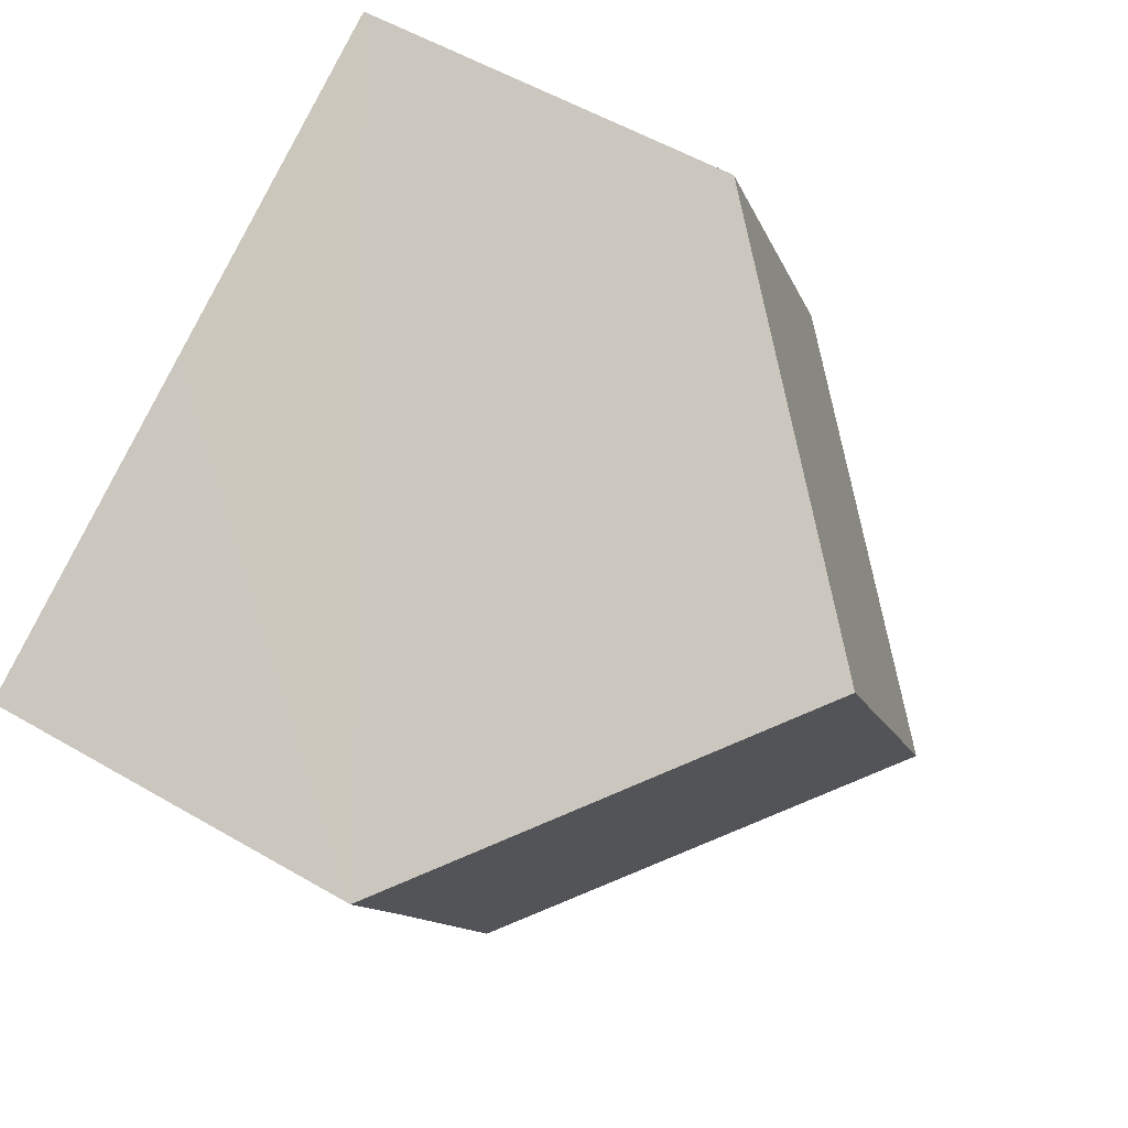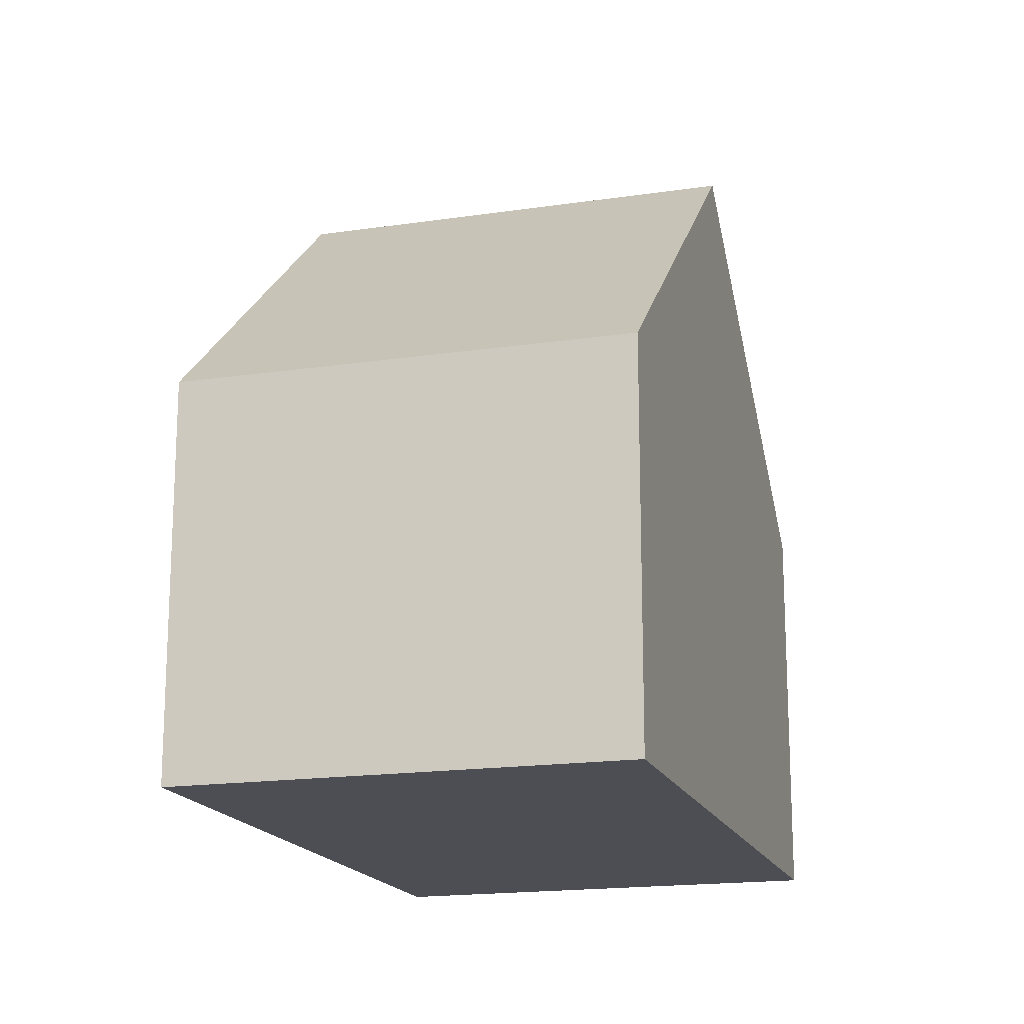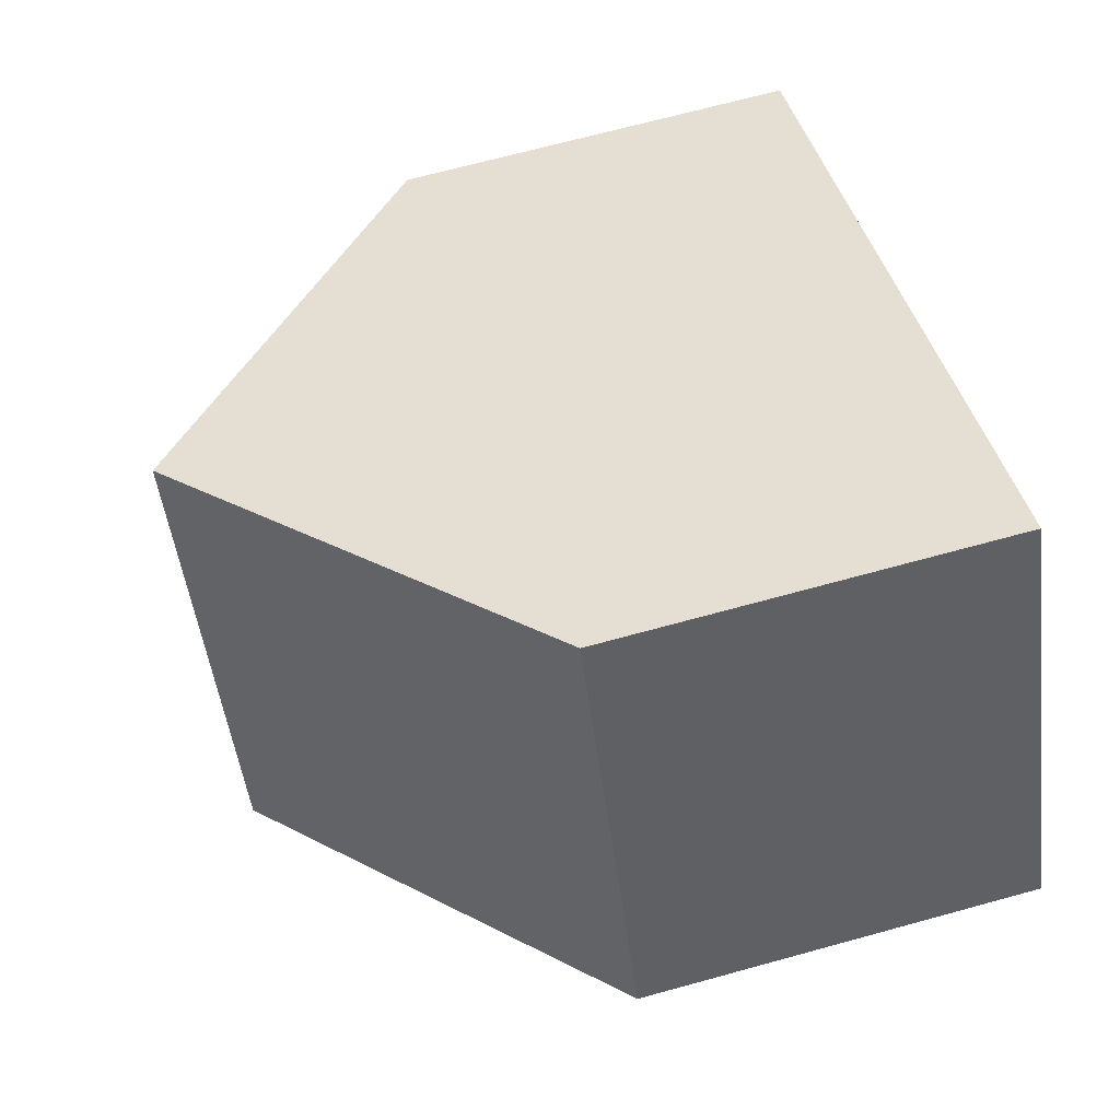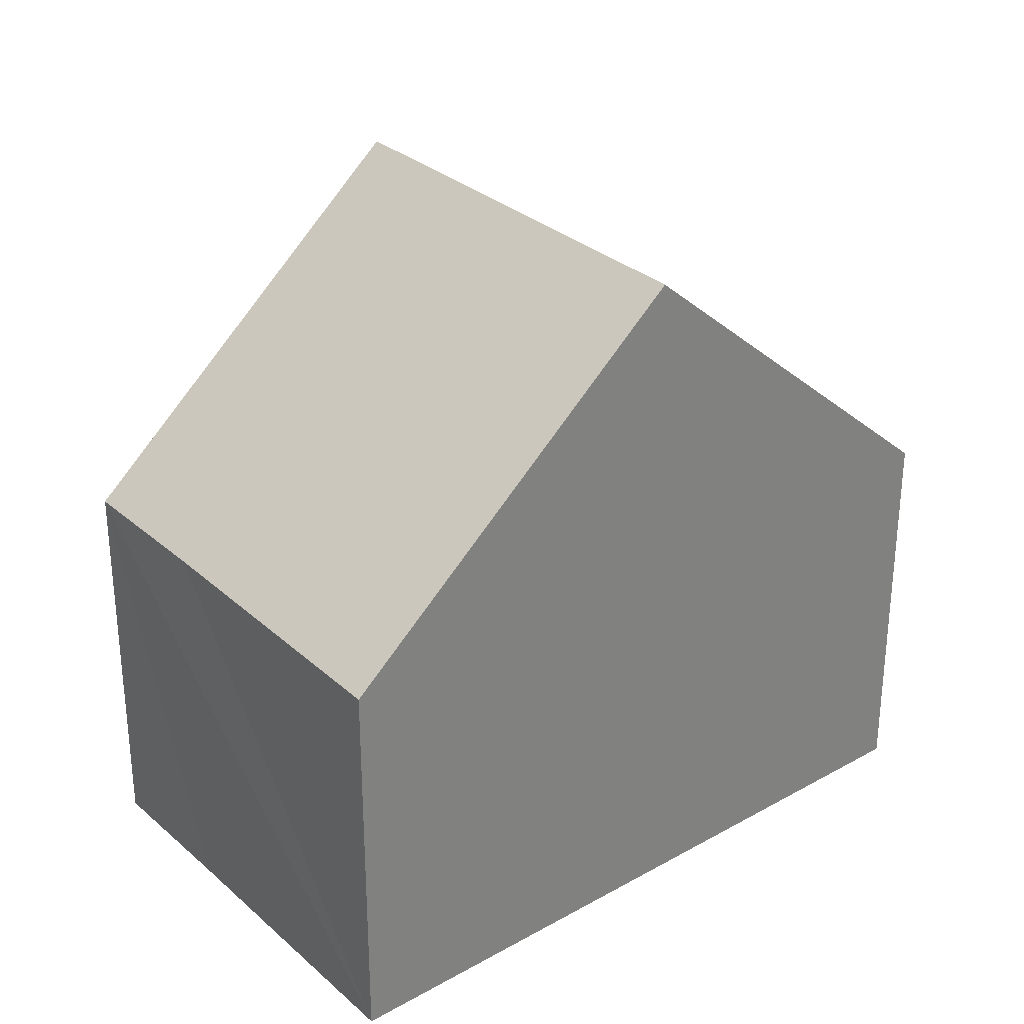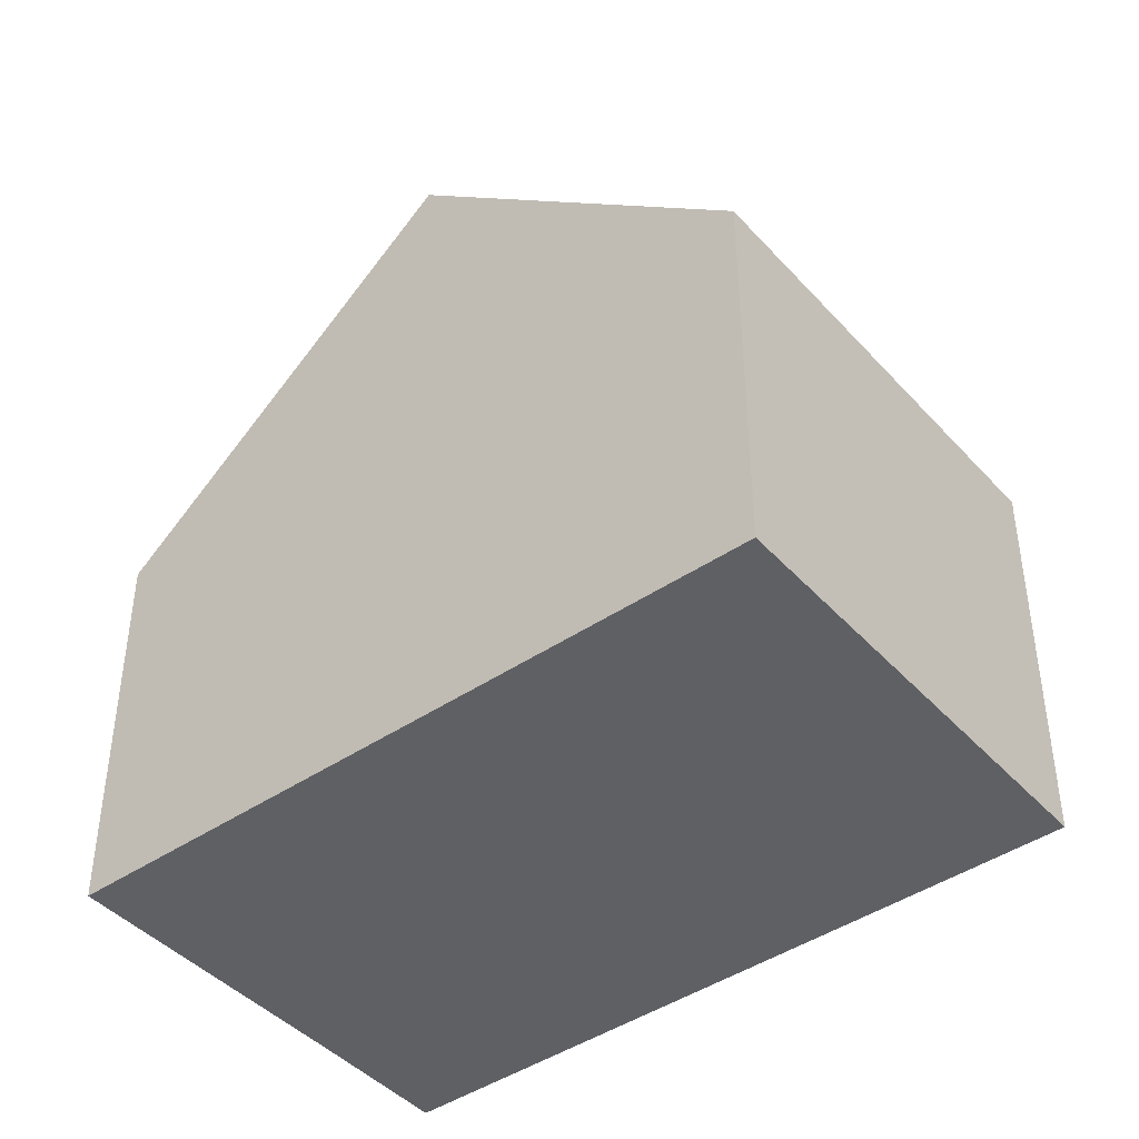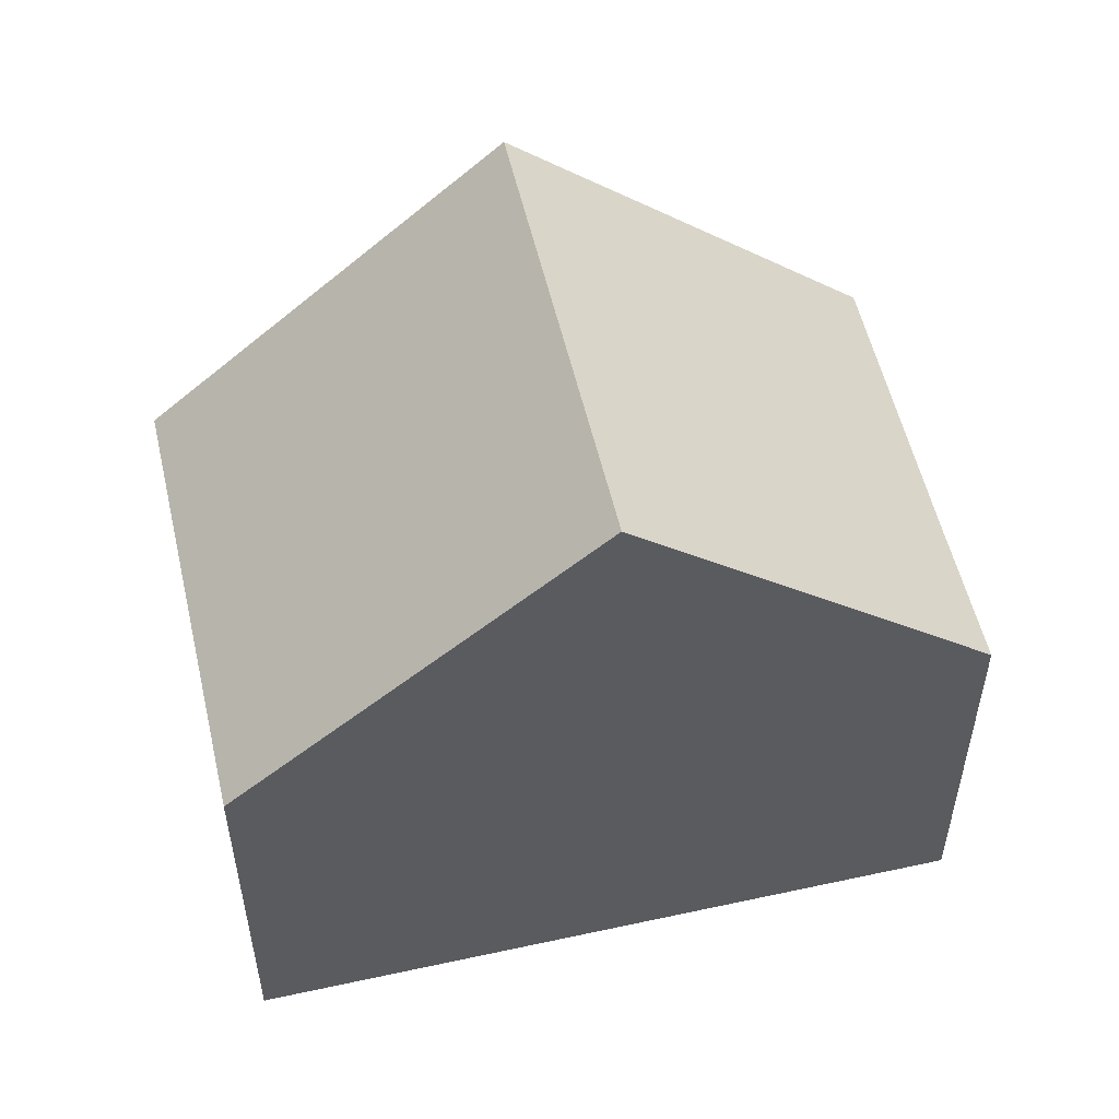
<metadata>
{"format":"obj","ext":"obj","renderer":"f3d","projection":"perspective","resolution":1024,"background":"white","views":[{"elev":55.2,"azim":121.5,"up":"+Z"},{"elev":-17.3,"azim":-46.1,"up":"+Y"},{"elev":68.6,"azim":-105.4,"up":"+Z"},{"elev":30.8,"azim":168.3,"up":"+Y"},{"elev":-43.7,"azim":-114.1,"up":"+Y"},{"elev":54.6,"azim":14.3,"up":"+Y"}]}
</metadata>
<code>
v  12.78 5.924 1.073
v  4.831 10.55 -2.491
v  7.957 10.55 3.564
v  11.73 5.925 -0.965
v  9.69 5.894 -4.997
v  3.127 5.921 6.057
v  0 5.921 3.626e-16
v  9.69 3.06e-16 -4.997
v  4.831 1.525e-16 -2.491
v  0 0 0
v  3.127 -3.709e-16 6.057
v  7.957 -2.182e-16 3.564
v  12.78 -6.57e-17 1.073
v  11.73 5.909e-17 -0.965
g defaultobject
f 1 2 3
f 2 1 4
f 2 4 5
f 2 6 3
f 6 2 7
f 8 2 5
f 2 8 7
f 7 8 9
f 7 9 10
f 10 6 7
f 6 10 11
f 11 3 6
f 3 11 1
f 1 11 12
f 1 12 13
f 4 8 5
f 8 4 1
f 8 1 14
f 14 1 13
f 9 11 10
f 11 9 8
f 11 8 12
f 12 8 14
f 12 14 13

</code>
